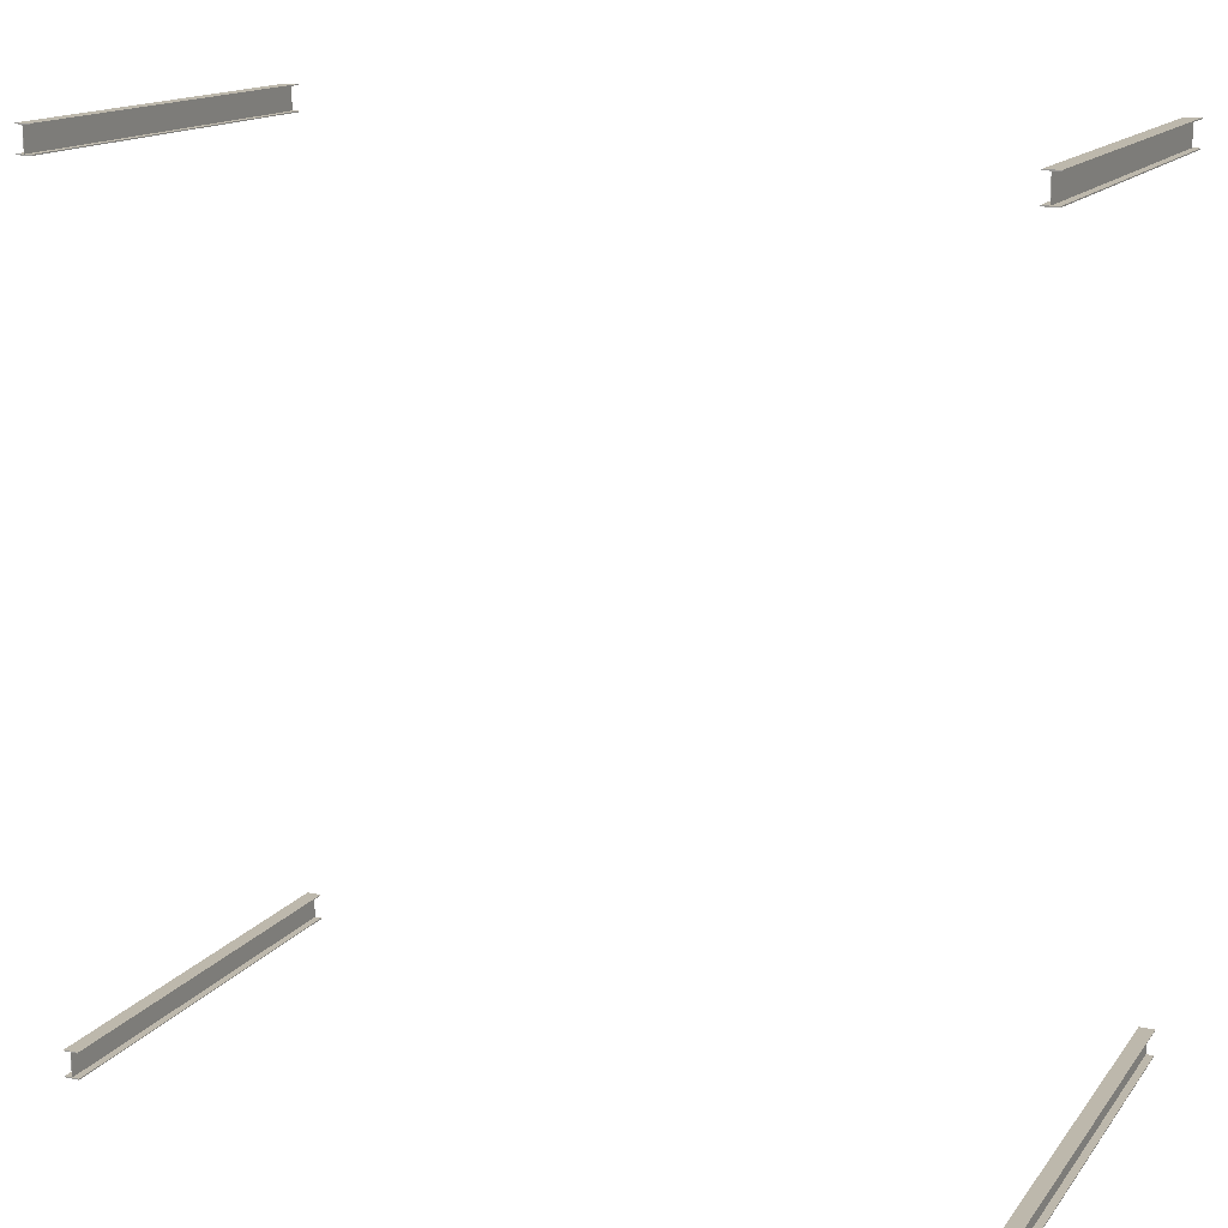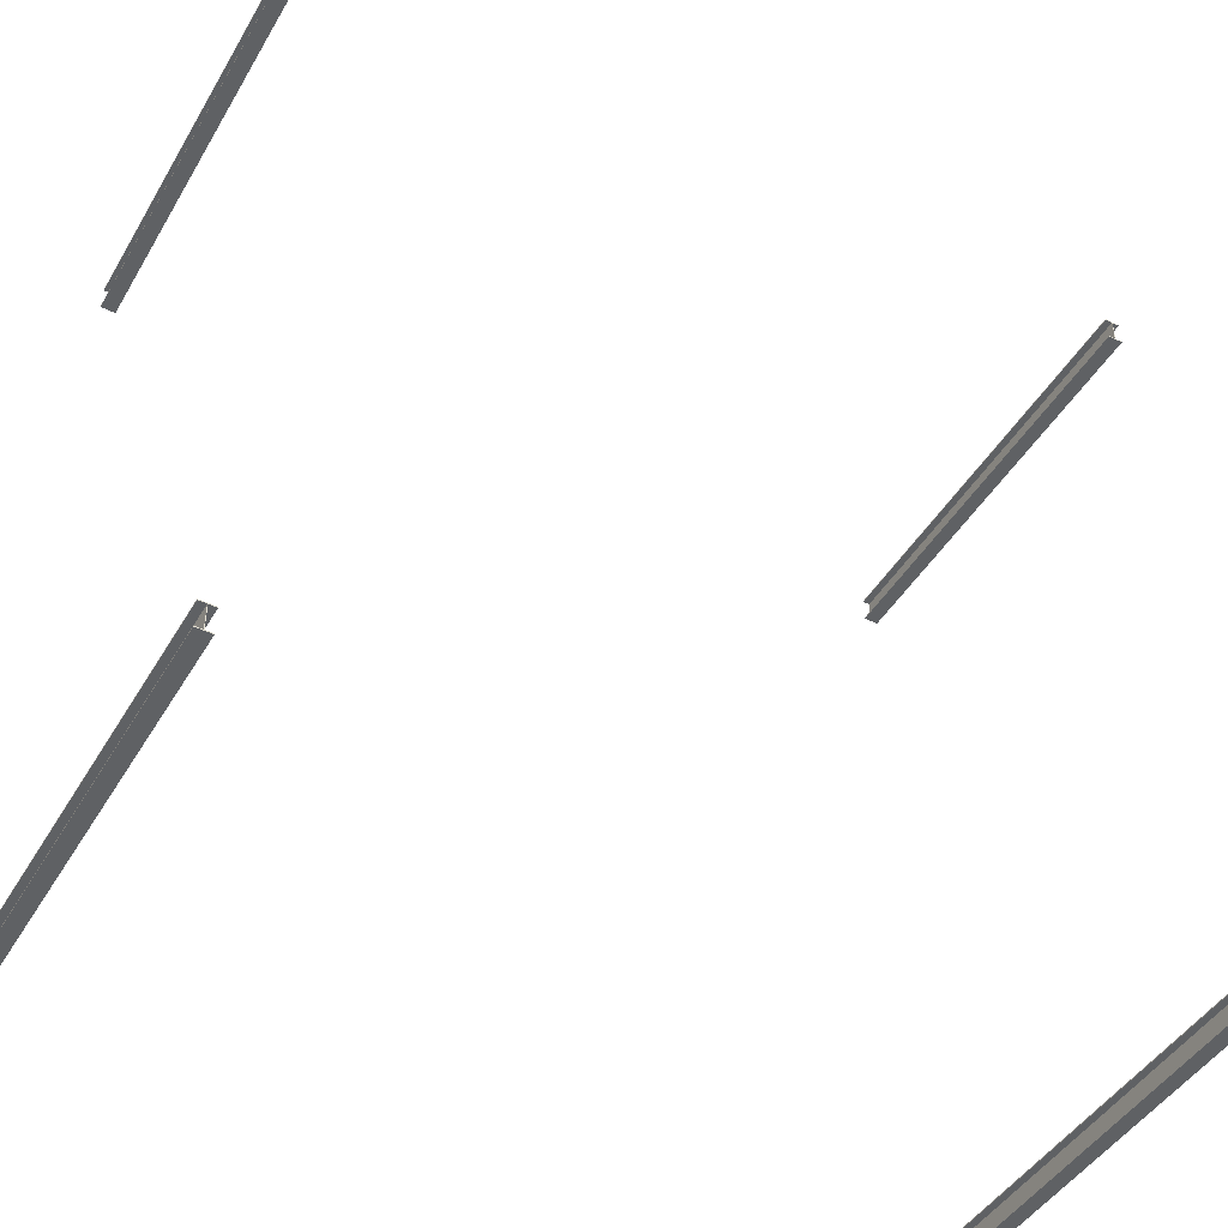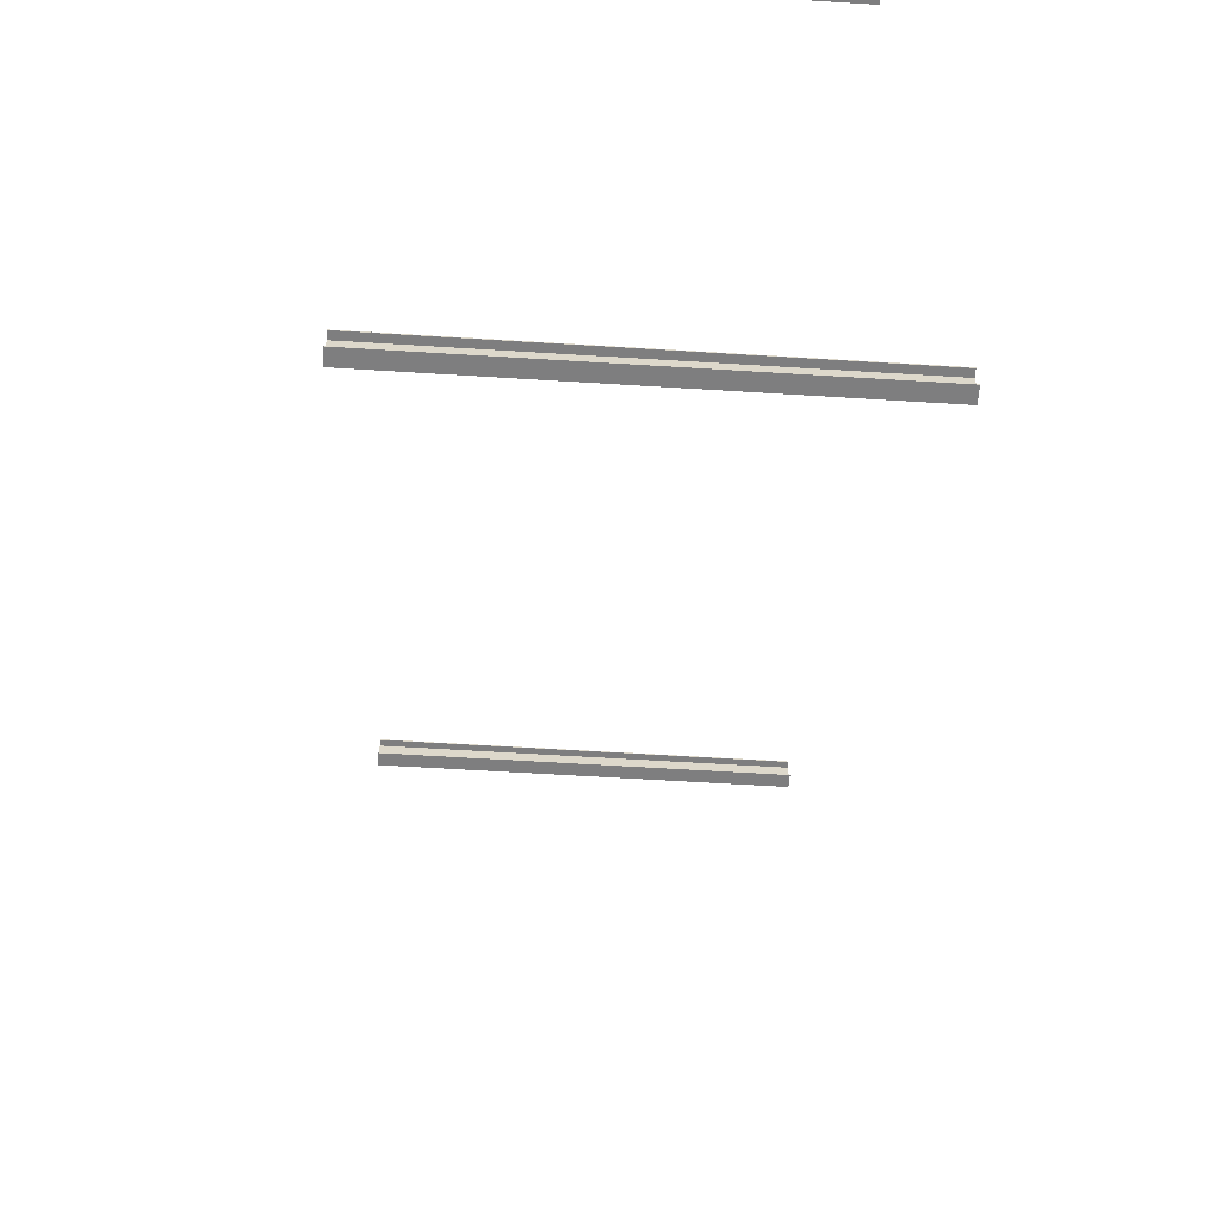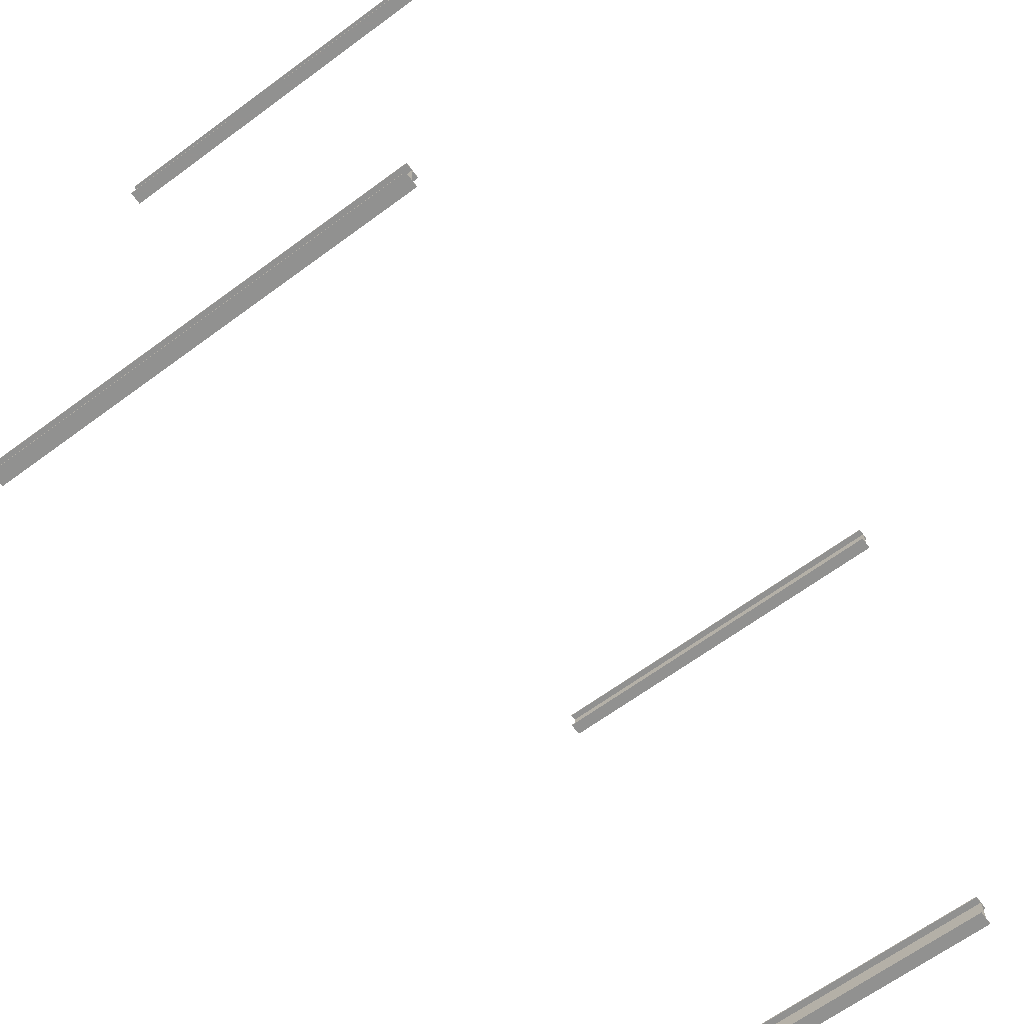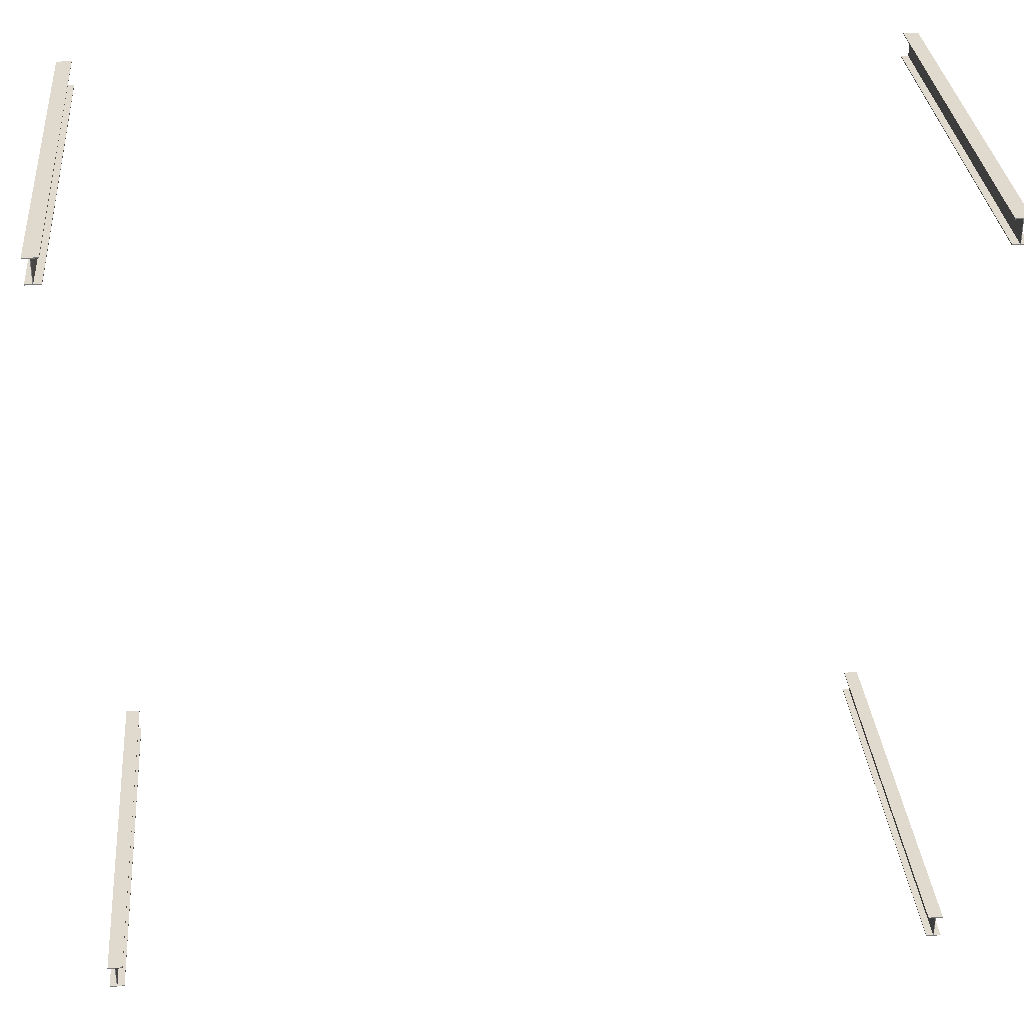
<metadata>
{"format":"obj","ext":"obj","renderer":"f3d","projection":"perspective","resolution":1024,"background":"white","views":[{"elev":14.9,"azim":23.8,"up":"+Y"},{"elev":-45.4,"azim":151.0,"up":"+Y"},{"elev":-59.4,"azim":-93.7,"up":"+Y"},{"elev":-66.0,"azim":126.4,"up":"+Y"},{"elev":32.7,"azim":-5.1,"up":"+Y"}]}
</metadata>
<code>
v -59.22 38.19 10
v -59.89 38.19 10
v -59.89 38.14 10
v -59.57 38.14 10
v -59.57 37.09 10
v -59.89 37.09 10
v -59.89 37.04 10
v -59.22 37.04 10
v -59.22 37.09 10
v -59.54 37.09 10
v -59.54 38.14 10
v -59.22 38.14 10
v -59.22 38.19 -9
v -59.22 38.14 -9
v -59.54 38.14 -9
v -59.54 37.09 -9
v -59.22 37.09 -9
v -59.22 37.04 -9
v -59.89 37.04 -9
v -59.89 37.09 -9
v -59.57 37.09 -9
v -59.57 38.14 -9
v -59.89 38.14 -9
v -59.89 38.19 -9
v -59.89 38.19 10
v -59.89 38.19 -9
v -59.22 38.19 10
v -59.22 38.19 -9
v -59.89 38.14 10
v -59.89 38.14 -9
v -59.89 38.19 10
v -59.89 38.19 -9
v -59.57 38.14 10
v -59.57 38.14 -9
v -59.89 38.14 10
v -59.89 38.14 -9
v -59.57 37.09 10
v -59.57 37.09 -9
v -59.57 38.14 10
v -59.57 38.14 -9
v -59.89 37.09 10
v -59.89 37.09 -9
v -59.57 37.09 10
v -59.57 37.09 -9
v -59.89 37.04 10
v -59.89 37.04 -9
v -59.89 37.09 10
v -59.89 37.09 -9
v -59.22 37.04 10
v -59.22 37.04 -9
v -59.89 37.04 10
v -59.89 37.04 -9
v -59.22 37.09 10
v -59.22 37.09 -9
v -59.22 37.04 10
v -59.22 37.04 -9
v -59.54 37.09 10
v -59.54 37.09 -9
v -59.22 37.09 10
v -59.22 37.09 -9
v -59.54 38.14 10
v -59.54 38.14 -9
v -59.54 37.09 10
v -59.54 37.09 -9
v -59.22 38.14 10
v -59.22 38.14 -9
v -59.54 38.14 10
v -59.54 38.14 -9
v -59.22 38.19 10
v -59.22 38.19 -9
v -59.22 38.14 10
v -59.22 38.14 -9
v -21.72 38.19 10
v -22.39 38.19 10
v -22.39 38.14 10
v -22.07 38.14 10
v -22.07 37.09 10
v -22.39 37.09 10
v -22.39 37.04 10
v -21.72 37.04 10
v -21.72 37.09 10
v -22.04 37.09 10
v -22.04 38.14 10
v -21.72 38.14 10
v -21.72 38.19 -9
v -21.72 38.14 -9
v -22.04 38.14 -9
v -22.04 37.09 -9
v -21.72 37.09 -9
v -21.72 37.04 -9
v -22.39 37.04 -9
v -22.39 37.09 -9
v -22.07 37.09 -9
v -22.07 38.14 -9
v -22.39 38.14 -9
v -22.39 38.19 -9
v -22.39 38.19 10
v -22.39 38.19 -9
v -21.72 38.19 10
v -21.72 38.19 -9
v -22.39 38.14 10
v -22.39 38.14 -9
v -22.39 38.19 10
v -22.39 38.19 -9
v -22.07 38.14 10
v -22.07 38.14 -9
v -22.39 38.14 10
v -22.39 38.14 -9
v -22.07 37.09 10
v -22.07 37.09 -9
v -22.07 38.14 10
v -22.07 38.14 -9
v -22.39 37.09 10
v -22.39 37.09 -9
v -22.07 37.09 10
v -22.07 37.09 -9
v -22.39 37.04 10
v -22.39 37.04 -9
v -22.39 37.09 10
v -22.39 37.09 -9
v -21.72 37.04 10
v -21.72 37.04 -9
v -22.39 37.04 10
v -22.39 37.04 -9
v -21.72 37.09 10
v -21.72 37.09 -9
v -21.72 37.04 10
v -21.72 37.04 -9
v -22.04 37.09 10
v -22.04 37.09 -9
v -21.72 37.09 10
v -21.72 37.09 -9
v -22.04 38.14 10
v -22.04 38.14 -9
v -22.04 37.09 10
v -22.04 37.09 -9
v -21.72 38.14 10
v -21.72 38.14 -9
v -22.04 38.14 10
v -22.04 38.14 -9
v -21.72 38.19 10
v -21.72 38.19 -9
v -21.72 38.14 10
v -21.72 38.14 -9
v -59.22 1.543 10
v -59.22 1.588 10
v -59.54 1.588 10
v -59.54 2.641 10
v -59.22 2.641 10
v -59.22 2.685 10
v -59.89 2.685 10
v -59.89 2.641 10
v -59.57 2.641 10
v -59.57 1.588 10
v -59.89 1.588 10
v -59.89 1.543 10
v -59.22 1.543 -9
v -59.89 1.543 -9
v -59.89 1.588 -9
v -59.57 1.588 -9
v -59.57 2.641 -9
v -59.89 2.641 -9
v -59.89 2.685 -9
v -59.22 2.685 -9
v -59.22 2.641 -9
v -59.54 2.641 -9
v -59.54 1.588 -9
v -59.22 1.588 -9
v -59.89 1.543 10
v -59.22 1.543 10
v -59.89 1.543 -9
v -59.22 1.543 -9
v -59.89 1.588 10
v -59.89 1.543 10
v -59.89 1.588 -9
v -59.89 1.543 -9
v -59.57 1.588 10
v -59.89 1.588 10
v -59.57 1.588 -9
v -59.89 1.588 -9
v -59.57 2.641 10
v -59.57 1.588 10
v -59.57 2.641 -9
v -59.57 1.588 -9
v -59.89 2.641 10
v -59.57 2.641 10
v -59.89 2.641 -9
v -59.57 2.641 -9
v -59.89 2.685 10
v -59.89 2.641 10
v -59.89 2.685 -9
v -59.89 2.641 -9
v -59.22 2.685 10
v -59.89 2.685 10
v -59.22 2.685 -9
v -59.89 2.685 -9
v -59.22 2.641 10
v -59.22 2.685 10
v -59.22 2.641 -9
v -59.22 2.685 -9
v -59.54 2.641 10
v -59.22 2.641 10
v -59.54 2.641 -9
v -59.22 2.641 -9
v -59.54 1.588 10
v -59.54 2.641 10
v -59.54 1.588 -9
v -59.54 2.641 -9
v -59.22 1.588 10
v -59.54 1.588 10
v -59.22 1.588 -9
v -59.54 1.588 -9
v -59.22 1.543 10
v -59.22 1.588 10
v -59.22 1.543 -9
v -59.22 1.588 -9
v -21.72 1.543 10
v -21.72 1.588 10
v -22.04 1.588 10
v -22.04 2.641 10
v -21.72 2.641 10
v -21.72 2.685 10
v -22.39 2.685 10
v -22.39 2.641 10
v -22.07 2.641 10
v -22.07 1.588 10
v -22.39 1.588 10
v -22.39 1.543 10
v -21.72 1.543 -9
v -22.39 1.543 -9
v -22.39 1.588 -9
v -22.07 1.588 -9
v -22.07 2.641 -9
v -22.39 2.641 -9
v -22.39 2.685 -9
v -21.72 2.685 -9
v -21.72 2.641 -9
v -22.04 2.641 -9
v -22.04 1.588 -9
v -21.72 1.588 -9
v -22.39 1.543 10
v -21.72 1.543 10
v -22.39 1.543 -9
v -21.72 1.543 -9
v -22.39 1.588 10
v -22.39 1.543 10
v -22.39 1.588 -9
v -22.39 1.543 -9
v -22.07 1.588 10
v -22.39 1.588 10
v -22.07 1.588 -9
v -22.39 1.588 -9
v -22.07 2.641 10
v -22.07 1.588 10
v -22.07 2.641 -9
v -22.07 1.588 -9
v -22.39 2.641 10
v -22.07 2.641 10
v -22.39 2.641 -9
v -22.07 2.641 -9
v -22.39 2.685 10
v -22.39 2.641 10
v -22.39 2.685 -9
v -22.39 2.641 -9
v -21.72 2.685 10
v -22.39 2.685 10
v -21.72 2.685 -9
v -22.39 2.685 -9
v -21.72 2.641 10
v -21.72 2.685 10
v -21.72 2.641 -9
v -21.72 2.685 -9
v -22.04 2.641 10
v -21.72 2.641 10
v -22.04 2.641 -9
v -21.72 2.641 -9
v -22.04 1.588 10
v -22.04 2.641 10
v -22.04 1.588 -9
v -22.04 2.641 -9
v -21.72 1.588 10
v -22.04 1.588 10
v -21.72 1.588 -9
v -22.04 1.588 -9
v -21.72 1.543 10
v -21.72 1.588 10
v -21.72 1.543 -9
v -21.72 1.588 -9
f 1 11 12
f 11 1 4
f 8 9 10
f 8 10 5
f 11 4 10
f 4 2 3
f 2 4 1
f 5 6 7
f 5 7 8
f 4 5 10
f 24 22 23
f 22 24 15
f 19 20 21
f 19 21 16
f 22 15 21
f 15 13 14
f 13 15 24
f 16 17 18
f 16 18 19
f 15 16 21
f 27 28 26
f 27 26 25
f 31 32 30
f 31 30 29
f 35 36 34
f 35 34 33
f 39 40 38
f 39 38 37
f 43 44 42
f 43 42 41
f 47 48 46
f 47 46 45
f 51 52 50
f 51 50 49
f 55 56 54
f 55 54 53
f 59 60 58
f 59 58 57
f 63 64 62
f 63 62 61
f 67 68 66
f 67 66 65
f 71 72 70
f 71 70 69
f 73 83 84
f 83 73 76
f 80 81 82
f 80 82 77
f 83 76 82
f 76 74 75
f 74 76 73
f 77 78 79
f 77 79 80
f 76 77 82
f 96 94 95
f 94 96 87
f 91 92 93
f 91 93 88
f 94 87 93
f 87 85 86
f 85 87 96
f 88 89 90
f 88 90 91
f 87 88 93
f 99 100 98
f 99 98 97
f 103 104 102
f 103 102 101
f 107 108 106
f 107 106 105
f 111 112 110
f 111 110 109
f 115 116 114
f 115 114 113
f 119 120 118
f 119 118 117
f 123 124 122
f 123 122 121
f 127 128 126
f 127 126 125
f 131 132 130
f 131 130 129
f 135 136 134
f 135 134 133
f 139 140 138
f 139 138 137
f 143 144 142
f 143 142 141
f 146 147 145
f 154 145 147
f 148 149 150
f 153 148 150
f 148 154 147
f 155 156 154
f 145 154 156
f 151 152 153
f 150 151 153
f 148 153 154
f 159 160 158
f 167 158 160
f 161 162 163
f 166 161 163
f 161 167 160
f 168 157 167
f 158 167 157
f 164 165 166
f 163 164 166
f 161 166 167
f 171 172 170
f 171 170 169
f 175 176 174
f 175 174 173
f 179 180 178
f 179 178 177
f 183 184 182
f 183 182 181
f 187 188 186
f 187 186 185
f 191 192 190
f 191 190 189
f 195 196 194
f 195 194 193
f 199 200 198
f 199 198 197
f 203 204 202
f 203 202 201
f 207 208 206
f 207 206 205
f 211 212 210
f 211 210 209
f 215 216 214
f 215 214 213
f 218 219 217
f 226 217 219
f 220 221 222
f 225 220 222
f 220 226 219
f 227 228 226
f 217 226 228
f 223 224 225
f 222 223 225
f 220 225 226
f 231 232 230
f 239 230 232
f 233 234 235
f 238 233 235
f 233 239 232
f 240 229 239
f 230 239 229
f 236 237 238
f 235 236 238
f 233 238 239
f 243 244 242
f 243 242 241
f 247 248 246
f 247 246 245
f 251 252 250
f 251 250 249
f 255 256 254
f 255 254 253
f 259 260 258
f 259 258 257
f 263 264 262
f 263 262 261
f 267 268 266
f 267 266 265
f 271 272 270
f 271 270 269
f 275 276 274
f 275 274 273
f 279 280 278
f 279 278 277
f 283 284 282
f 283 282 281
f 287 288 286
f 287 286 285

</code>
